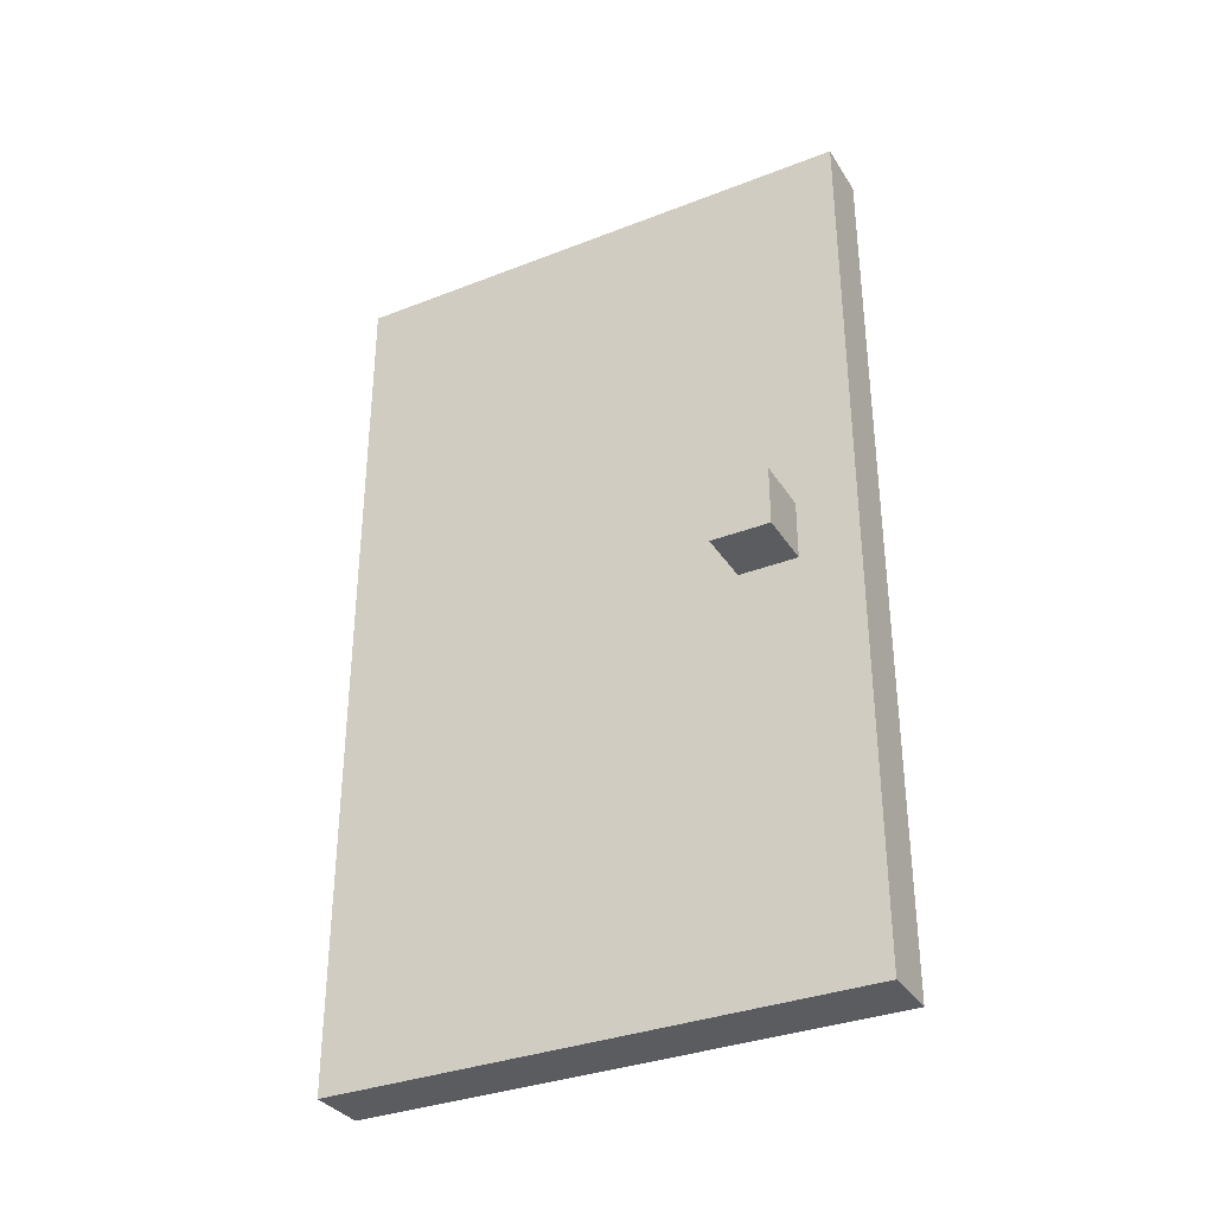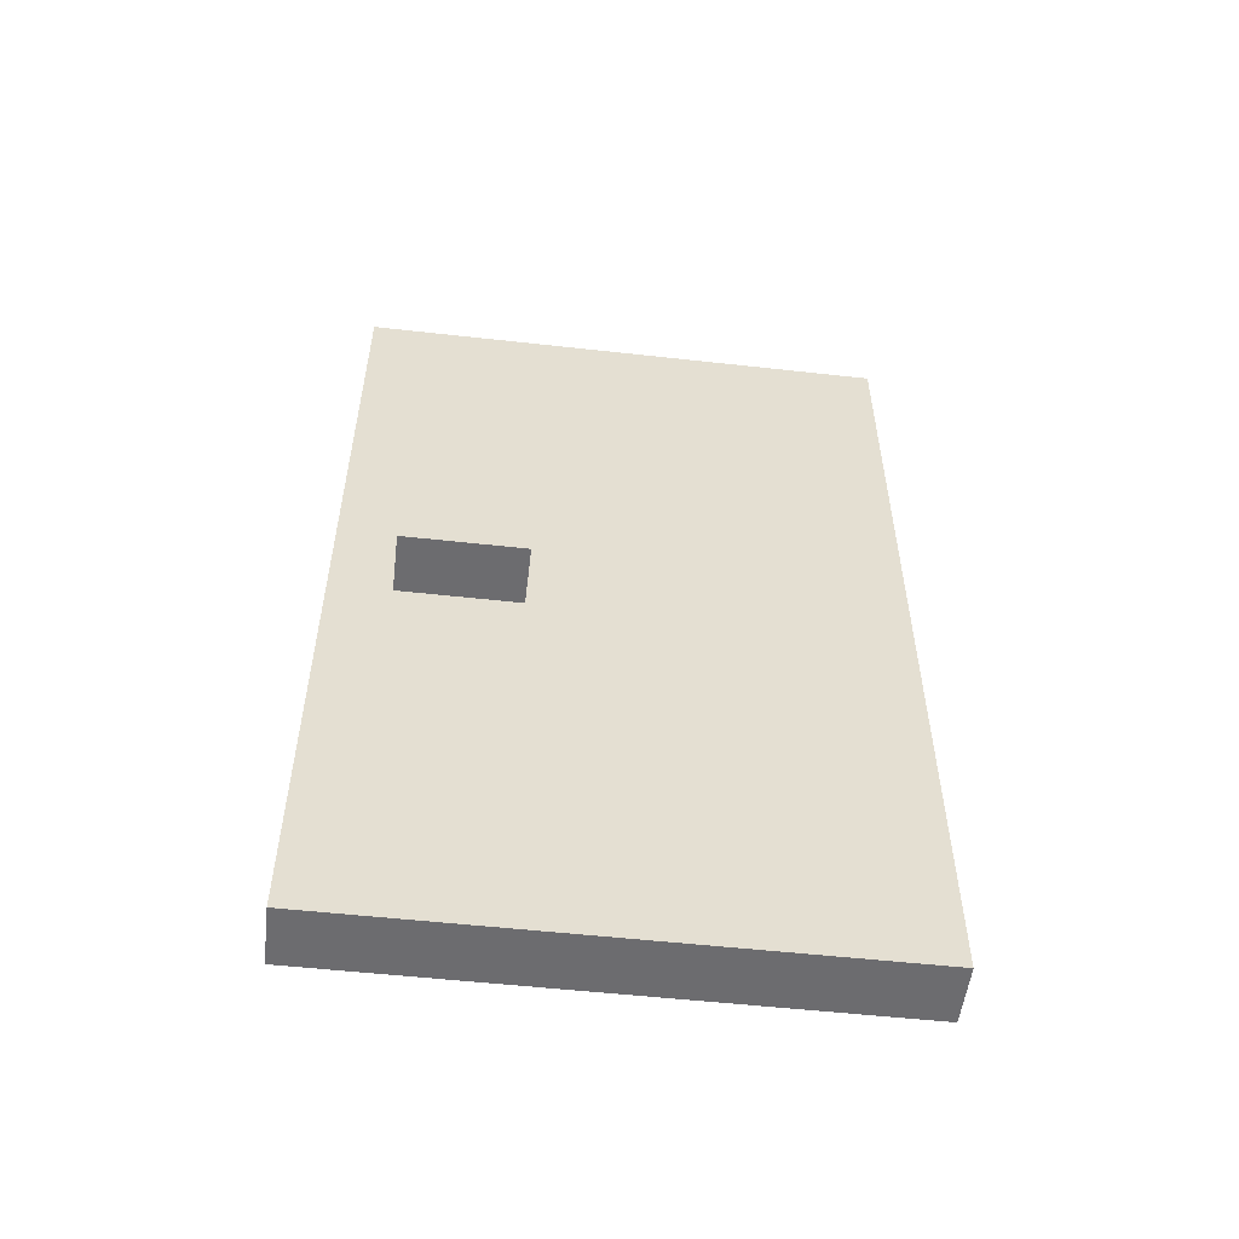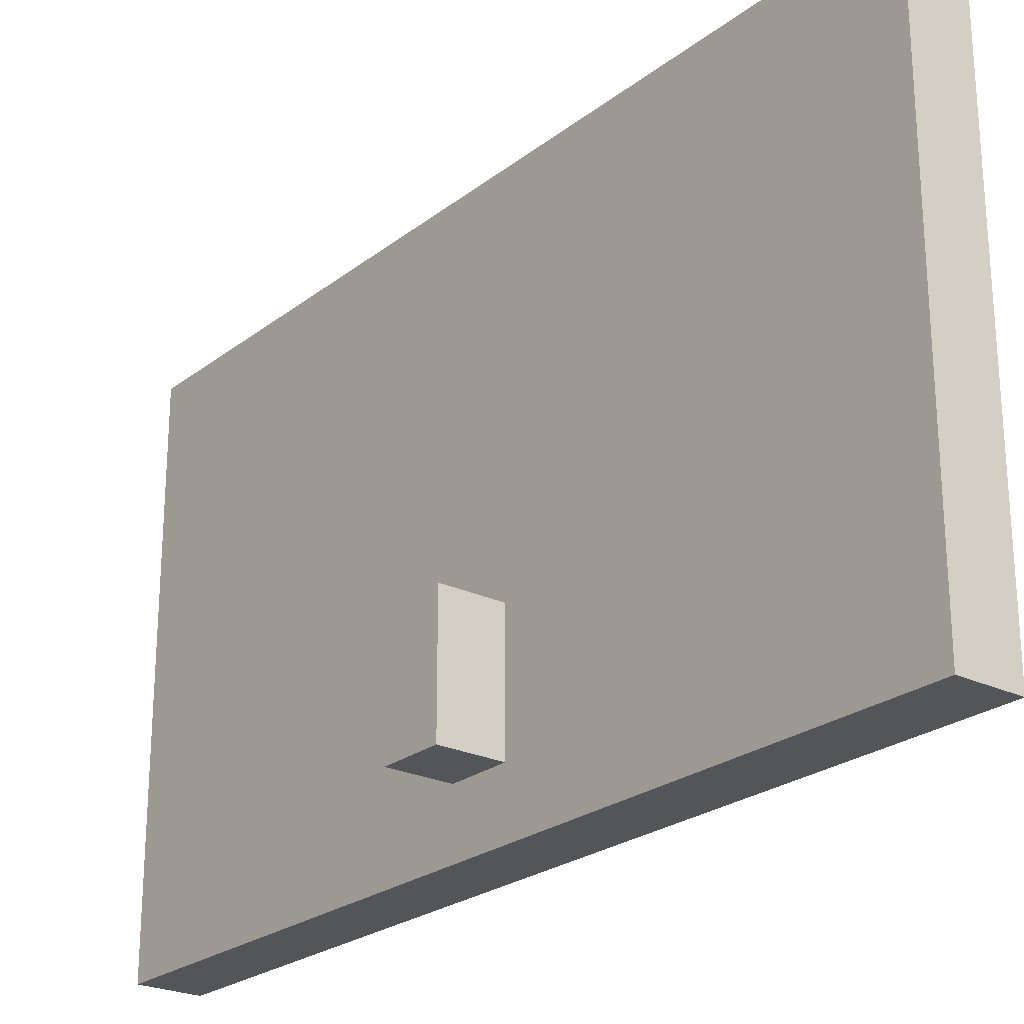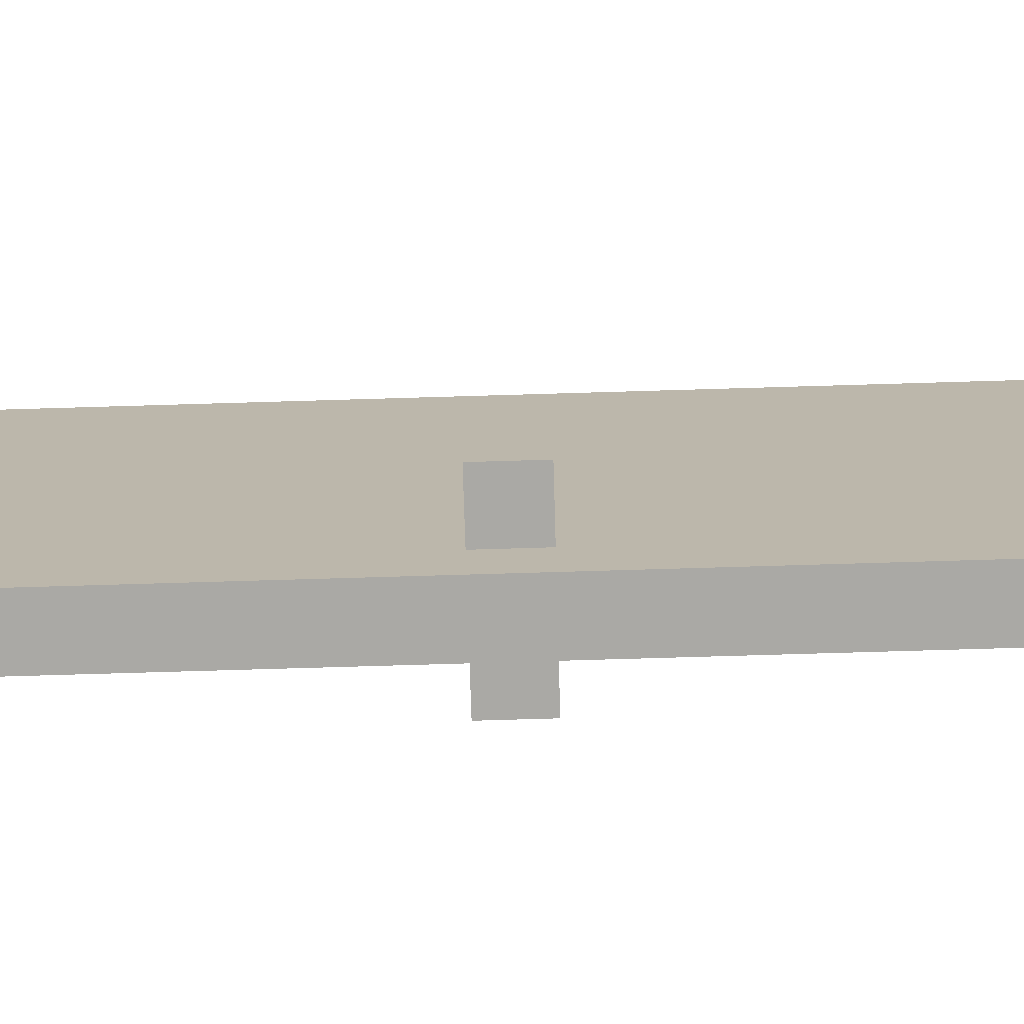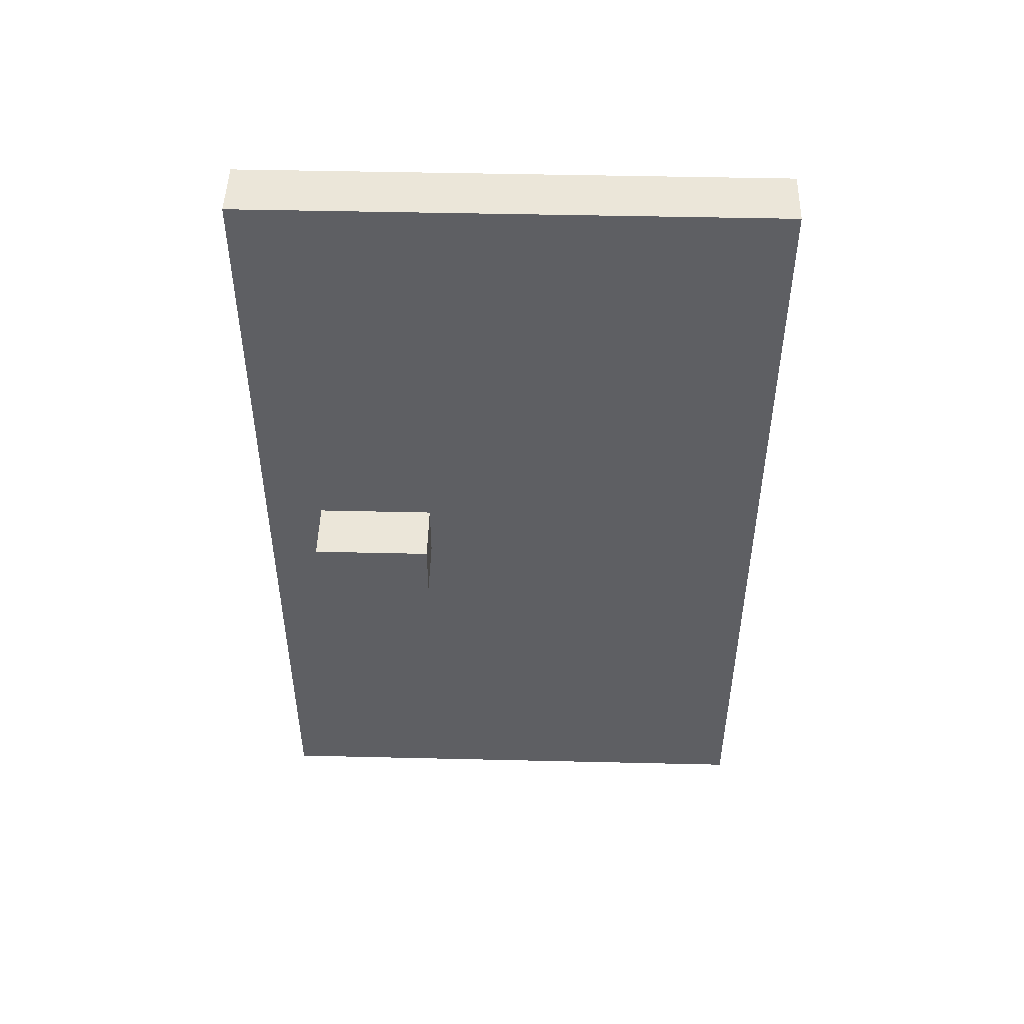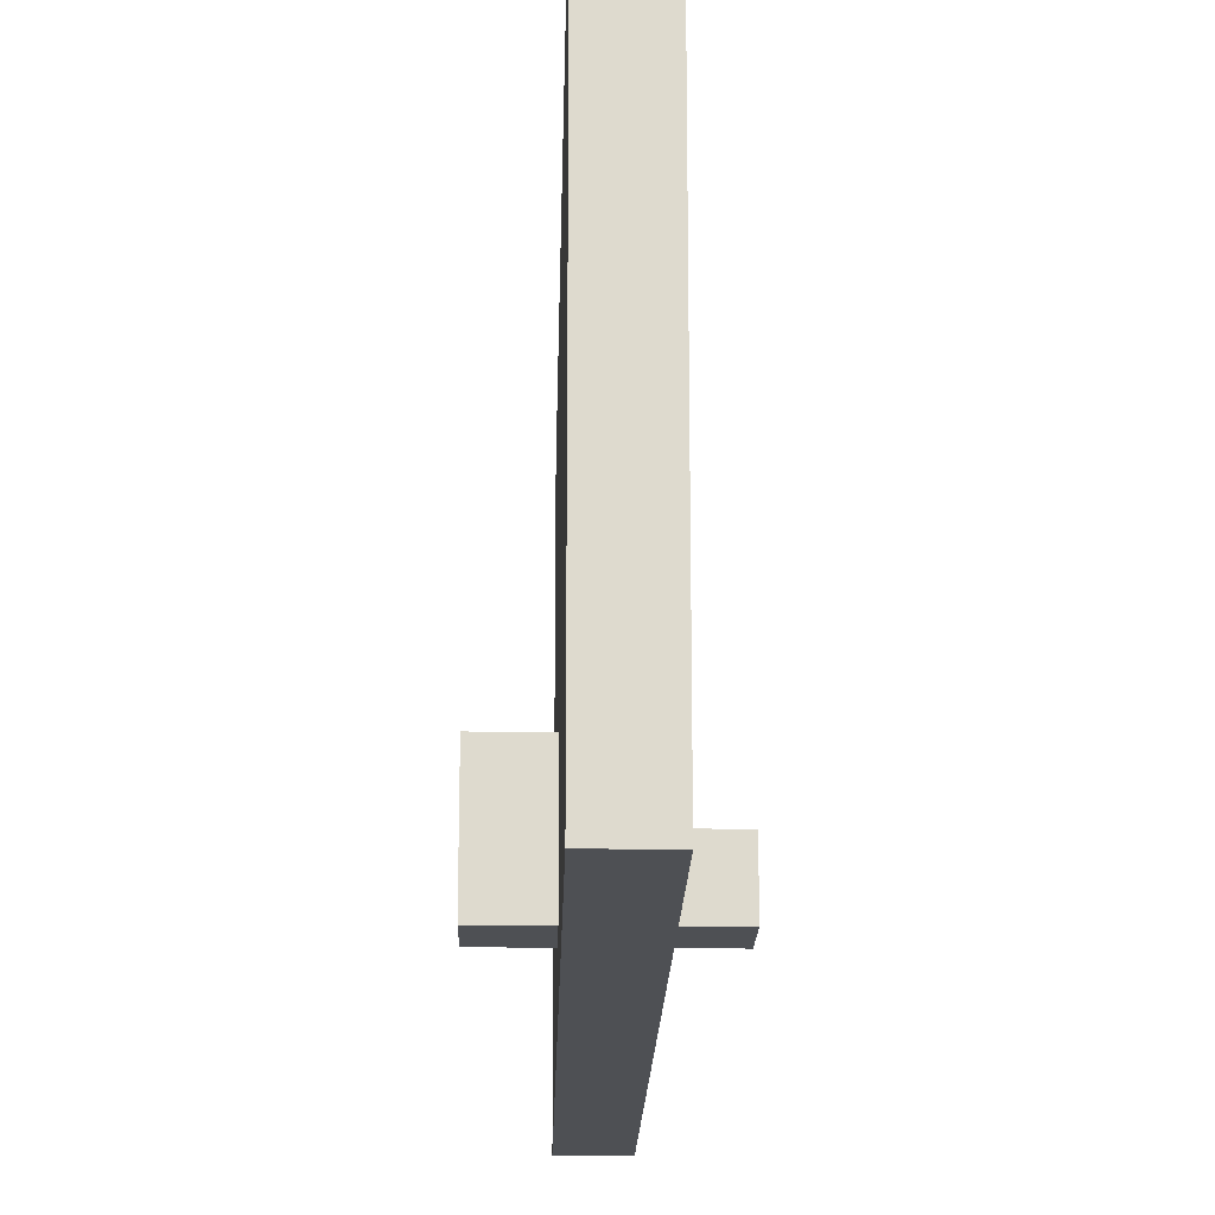
<metadata>
{"format":"obj","ext":"obj","renderer":"f3d","projection":"perspective","resolution":1024,"background":"white","views":[{"elev":-33.8,"azim":117.9,"up":"+Y"},{"elev":-53.8,"azim":-96.8,"up":"+Y"},{"elev":-24.2,"azim":-38.5,"up":"+Z"},{"elev":-75.3,"azim":91.7,"up":"+Z"},{"elev":48.2,"azim":-88.5,"up":"+Y"},{"elev":-18.5,"azim":-1.3,"up":"+Z"}]}
</metadata>
<code>
g Door 3
v -1.5 7 -1.5
v -1.5 7 -3.5
v -1.5 8 -1.5
v -1.5 8 -3.5
v -0.5 0 4.5
v -0.5 0 -4.5
v -0.5 6 -2.5
v -0.5 6 -3.5
v -0.5 7 -1.5
v -0.5 7 -2.5
v -0.5 7 -3.5
v -0.5 8 -1.5
v -0.5 8 -3.5
v -0.5 15 4.5
v -0.5 15 -4.5
v 0.5 0 4.5
v 0.5 0 -4.5
v 0.5 6 -2.5
v 0.5 6 -3.5
v 0.5 7 -2.5
v 0.5 7 -3.5
v 0.5 8 -2.5
v 0.5 8 -3.5
v 0.5 15 4.5
v 0.5 15 -4.5
v 1.5 7 -2.5
v 1.5 7 -3.5
v 1.5 8 -2.5
v 1.5 8 -3.5
v -0.5 0 4.5
v -0.5 15 4.5
v 0.5 0 4.5
v 0.5 15 4.5
v -1.5 7 -1.5
v -1.5 8 -1.5
v -0.5 7 -1.5
v -0.5 8 -1.5
v 0.5 7 -2.5
v 0.5 8 -2.5
v 1.5 7 -2.5
v 1.5 8 -2.5
v -1.5 7 -3.5
v -1.5 8 -3.5
v -0.5 7 -3.5
v -0.5 8 -3.5
v 0.5 7 -3.5
v 0.5 8 -3.5
v 1.5 7 -3.5
v 1.5 8 -3.5
v -0.5 0 -4.5
v -0.5 15 -4.5
v 0.5 0 -4.5
v 0.5 15 -4.5
v -0.5 0 4.5
v 0.5 0 4.5
v -0.5 0 -4.5
v 0.5 0 -4.5
v -1.5 7 -1.5
v -0.5 7 -1.5
v -0.5 7 -2.5
v 0.5 7 -2.5
v 1.5 7 -2.5
v -1.5 7 -3.5
v -0.5 7 -3.5
v 0.5 7 -3.5
v 1.5 7 -3.5
v -1.5 8 -1.5
v -0.5 8 -1.5
v 0.5 8 -2.5
v 1.5 8 -2.5
v -1.5 8 -3.5
v -0.5 8 -3.5
v 0.5 8 -3.5
v 1.5 8 -3.5
v -0.5 15 4.5
v 0.5 15 4.5
v -0.5 15 -4.5
v 0.5 15 -4.5
f 3 2 1
f 4 2 3
f 7 6 5
f 8 6 7
f 9 7 5
f 10 8 7
f 10 7 9
f 11 6 8
f 11 8 10
f 12 9 5
f 13 6 11
f 14 12 5
f 14 13 12
f 15 6 13
f 15 13 14
f 16 17 18
f 18 17 19
f 16 18 20
f 18 19 20
f 19 17 21
f 20 19 21
f 16 20 22
f 21 17 23
f 16 22 24
f 22 23 24
f 23 17 25
f 24 23 25
f 26 27 28
f 28 27 29
f 32 31 30
f 33 31 32
f 36 35 34
f 37 35 36
f 40 39 38
f 41 39 40
f 42 43 44
f 44 43 45
f 46 47 48
f 48 47 49
f 50 51 52
f 52 51 53
f 56 55 54
f 57 55 56
f 60 59 58
f 63 60 58
f 64 60 63
f 65 62 61
f 66 62 65
f 67 68 71
f 71 68 72
f 69 70 73
f 73 70 74
f 75 76 77
f 77 76 78

</code>
